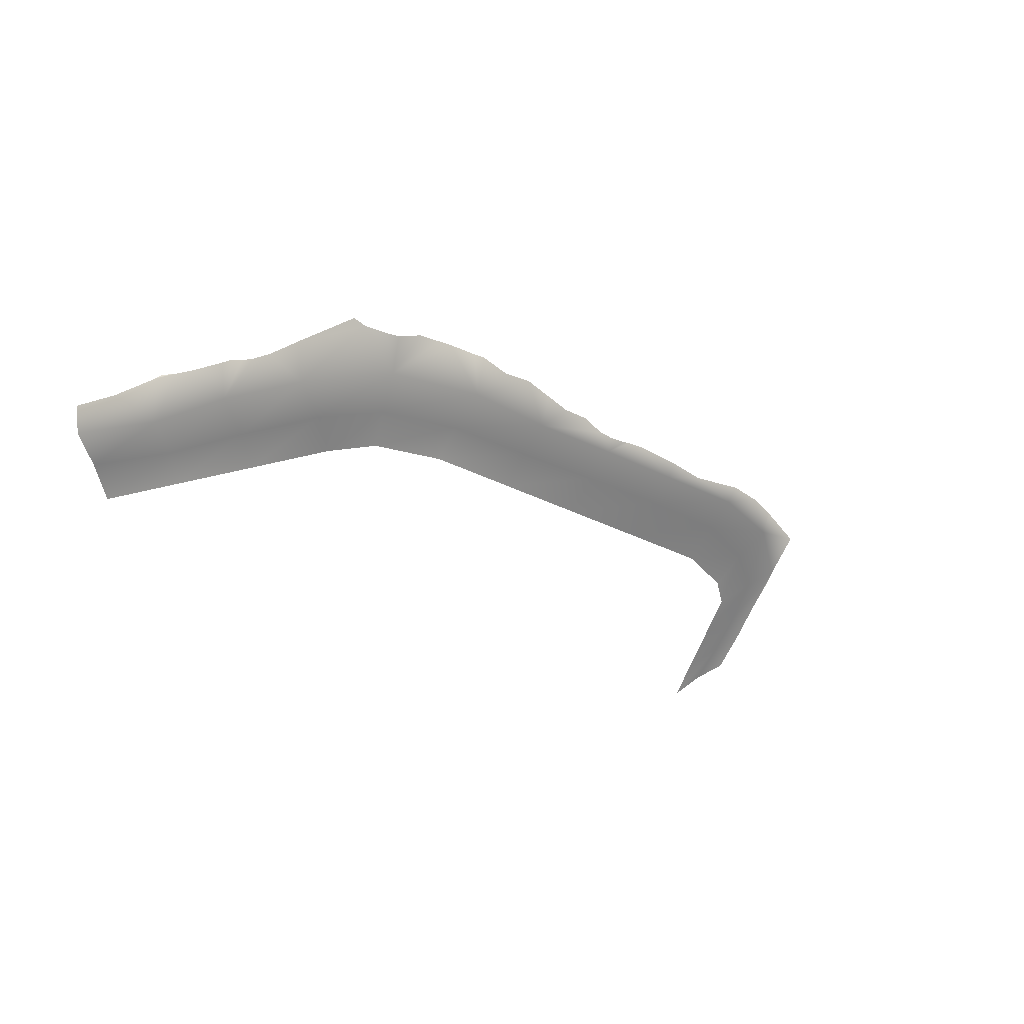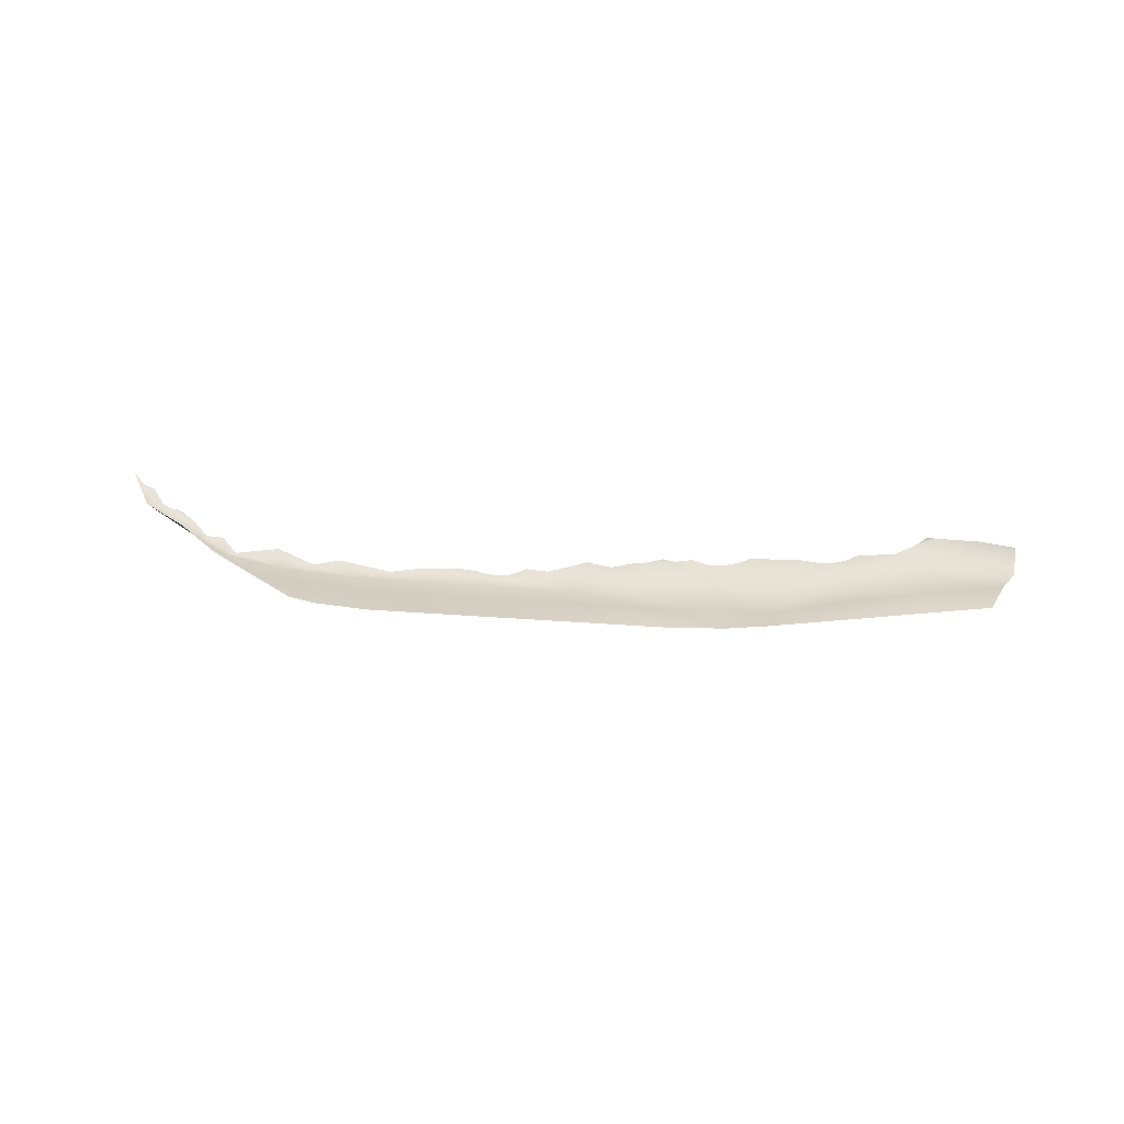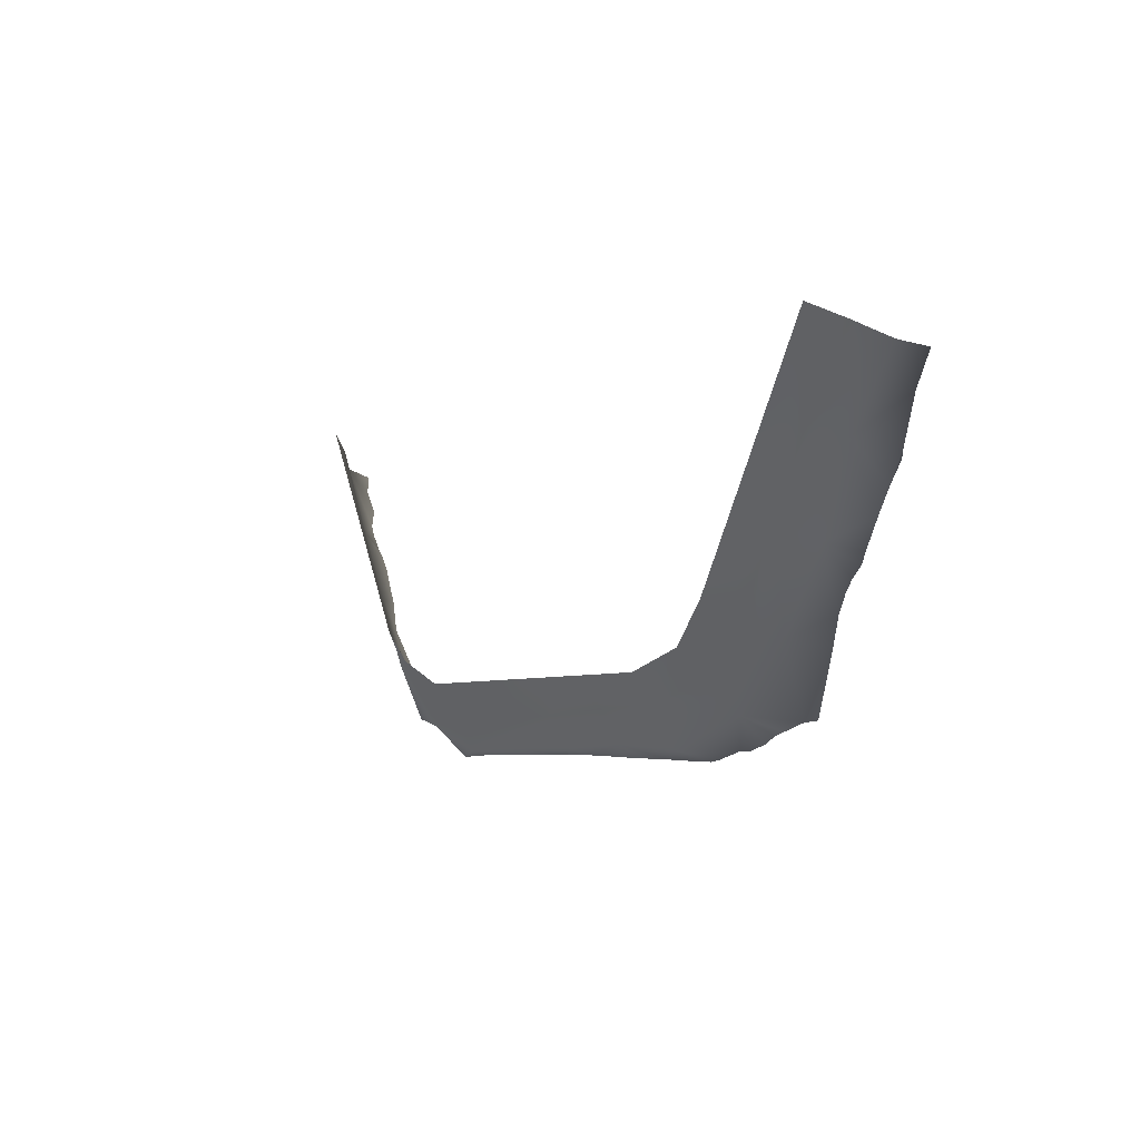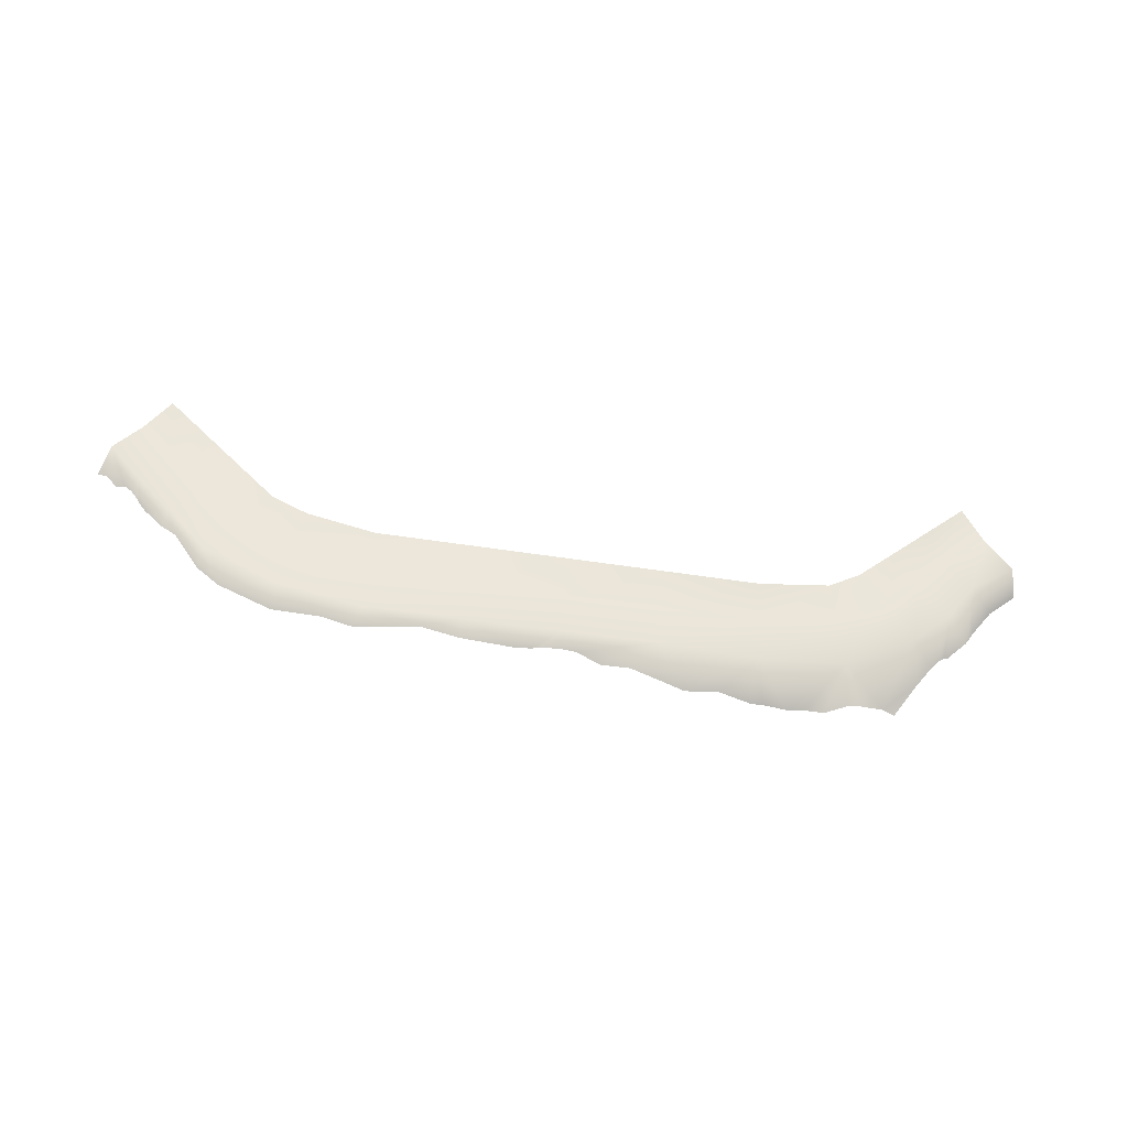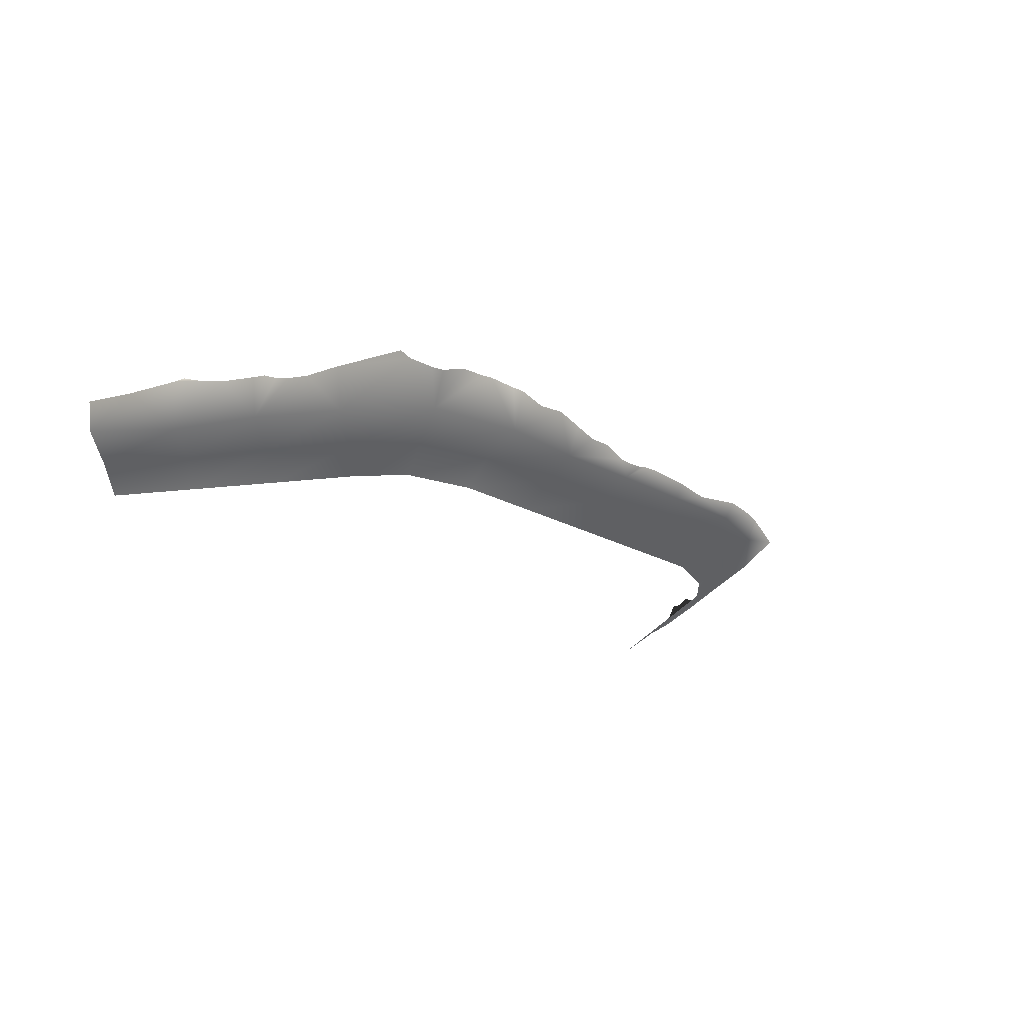
<metadata>
{"format":"obj","ext":"obj","renderer":"f3d","projection":"perspective","resolution":1024,"background":"white","views":[{"elev":-30.6,"azim":142.9,"up":"+Y"},{"elev":-9.4,"azim":-24.3,"up":"+Y"},{"elev":-5.1,"azim":57.5,"up":"+Z"},{"elev":-68.2,"azim":-8.1,"up":"+Z"},{"elev":-20.5,"azim":133.8,"up":"+Y"}]}
</metadata>
<code>
g Mountain_plane
v -9.781 -2.622 2.224
v -13.35 -2.622 3.642
v -13.77 -1.249 1.918
v -9.781 -1.249 0.3201
v -4.885 -2.622 2.224
v -14.24 -0.1666 0.0199
v -4.885 -1.249 0.1717
v 0.01036 -2.622 2.224
v -9.781 -0.1666 -1.41
v -4.885 -0.1666 -1.359
v 0.01036 -1.249 0.3001
v 4.906 -2.622 2.224
v 0.01037 -0.1666 -1.346
v 4.906 -1.249 0.5535
v 9.801 -2.622 2.224
v 4.906 -0.1666 -1.215
v 9.801 -1.249 0.7116
v 13.52 -2.622 3.252
v 9.801 -0.1666 -1.506
v 13.97 -1.249 1.853
v 15.39 -2.622 5.385
v 14.54 0.1972 0.09874
v 16.85 -1.565 4.11
v 11.75 2.424 -1.552
v 17.96 -2.622 9.553
v 12.59 2.303 -1.58
v 10.43 2.124 -1.975
v 13.66 2.454 -1.236
v 9.801 2.087 -2.086
v 8.169 1.703 -2.023
v 6.445 1.909 -1.97
v 14.85 2.098 -0.8508
v 4.927 1.472 -1.916
v 15.52 2.1 -0.6689
v 3.602 1.105 -1.861
v 2.127 1.167 -1.807
v 0.8453 0.6657 -1.742
v 0.01036 0.6257 -1.71
v -0.935 0.6965 -1.716
v -1.384 0.8093 -1.718
v -2.376 0.8697 -1.723
v -3.019 0.8231 -1.726
v -4.885 0.7274 -1.736
v -6.947 0.3892 -1.741
v -10.19 0.8649 -1.75
v -11.77 0.5015 -1.84
v -14.36 1.075 -0.47
v 26.27 -0.1666 15.93
v 25.06 2.03 14.14
v 26.64 1.504 15.71
v 23.16 -0.1666 12.1
v 24.6 -1.249 16.96
v 23.68 2.486 11.78
v 23.09 2.186 10.14
v 23.42 2.622 11.32
v 22.62 1.892 8.805
v 21.13 -0.1666 7.597
v 21.61 2.007 7.304
v 21.28 2.046 6.743
v 20.92 1.817 6.159
v 20.55 1.735 5.548
v 19.98 1.783 4.607
v 21.62 -1.249 13.05
v 23.09 -2.622 17.89
v 20.53 -2.622 13.72
v 19.25 -1.249 8.759
v 18.49 -0.1666 3.478
v 19.08 2.166 3.114
v 16.75 2.34 -0.2382
v 17.41 2.622 -0.1609
v -15.36 -2.622 5.402
v -13.77 -1.249 1.918
v -13.35 -2.622 3.642
v -17 -1.249 4.447
v -17.81 -2.622 9.637
v -14.24 -0.1666 0.0199
v -19.59 -1.249 8.607
v -20.27 -2.622 13.87
v -18.5 -0.1666 3.579
v -20.91 -0.1666 7.838
v -21.93 -1.249 12.91
v -22.73 -2.622 18.11
v -24.17 -1.249 17.27
v -23.36 -0.1666 12.08
v -25.7 -0.1666 16.38
v -17.14 0.5015 0.3905
v -14.36 1.075 -0.47
v -18.59 0.8649 3.055
v -20.21 0.3892 5.863
v -21.24 0.7274 7.649
v -22.17 0.8231 9.268
v -22.49 0.8697 9.826
v -22.98 0.8093 10.69
v -23.2 0.6965 11.08
v -23.67 0.6257 11.9
v -24.12 0.6657 12.6
v -24.82 1.167 13.68
v -25.61 1.105 14.93
v -26.32 1.472 16.05
g Mountain_plane_0
f 3 2 1
f 4 3 1
f 4 1 5
f 6 3 4
f 7 4 5
f 7 5 8
f 9 6 4
f 9 4 7
f 10 9 7
f 11 7 8
f 10 7 11
f 11 8 12
f 13 10 11
f 13 11 14
f 14 11 12
f 14 12 15
f 16 13 14
f 16 14 17
f 17 14 15
f 17 15 18
f 19 16 17
f 19 17 20
f 20 17 18
f 20 18 21
f 22 19 20
f 22 20 23
f 23 20 21
f 24 19 22
f 23 21 25
f 26 24 22
f 27 19 24
f 28 26 22
f 29 19 27
f 29 30 19
f 30 31 19
f 31 16 19
f 32 28 22
f 33 16 31
f 32 22 34
f 33 35 16
f 35 36 16
f 36 37 16
f 37 13 16
f 38 13 37
f 38 39 13
f 39 40 13
f 40 41 13
f 41 10 13
f 42 10 41
f 43 10 42
f 43 44 10
f 44 9 10
f 45 9 44
f 45 46 9
f 46 6 9
f 47 6 46
f 50 49 48
f 49 51 48
f 48 51 52
f 53 51 49
f 53 54 51
f 55 54 53
f 54 56 51
f 56 57 51
f 58 57 56
f 58 59 57
f 59 60 57
f 60 61 57
f 61 62 57
f 51 63 52
f 51 57 63
f 52 63 64
f 63 65 64
f 63 66 65
f 57 66 63
f 66 25 65
f 66 23 25
f 62 67 57
f 57 67 66
f 67 23 66
f 68 67 62
f 67 22 23
f 68 69 67
f 69 22 67
f 70 69 68
f 34 22 69
f 73 72 71
f 72 74 71
f 71 74 75
f 72 76 74
f 74 77 75
f 75 77 78
f 76 79 74
f 74 79 77
f 79 80 77
f 77 81 78
f 77 80 81
f 78 81 82
f 81 83 82
f 81 84 83
f 80 84 81
f 84 85 83
f 76 86 79
f 76 87 86
f 86 88 79
f 79 88 89
f 79 89 80
f 89 90 80
f 80 90 91
f 80 91 92
f 80 92 84
f 92 93 84
f 93 94 84
f 94 95 84
f 84 95 96
f 84 96 85
f 96 97 85
f 97 98 85
f 98 99 85

</code>
